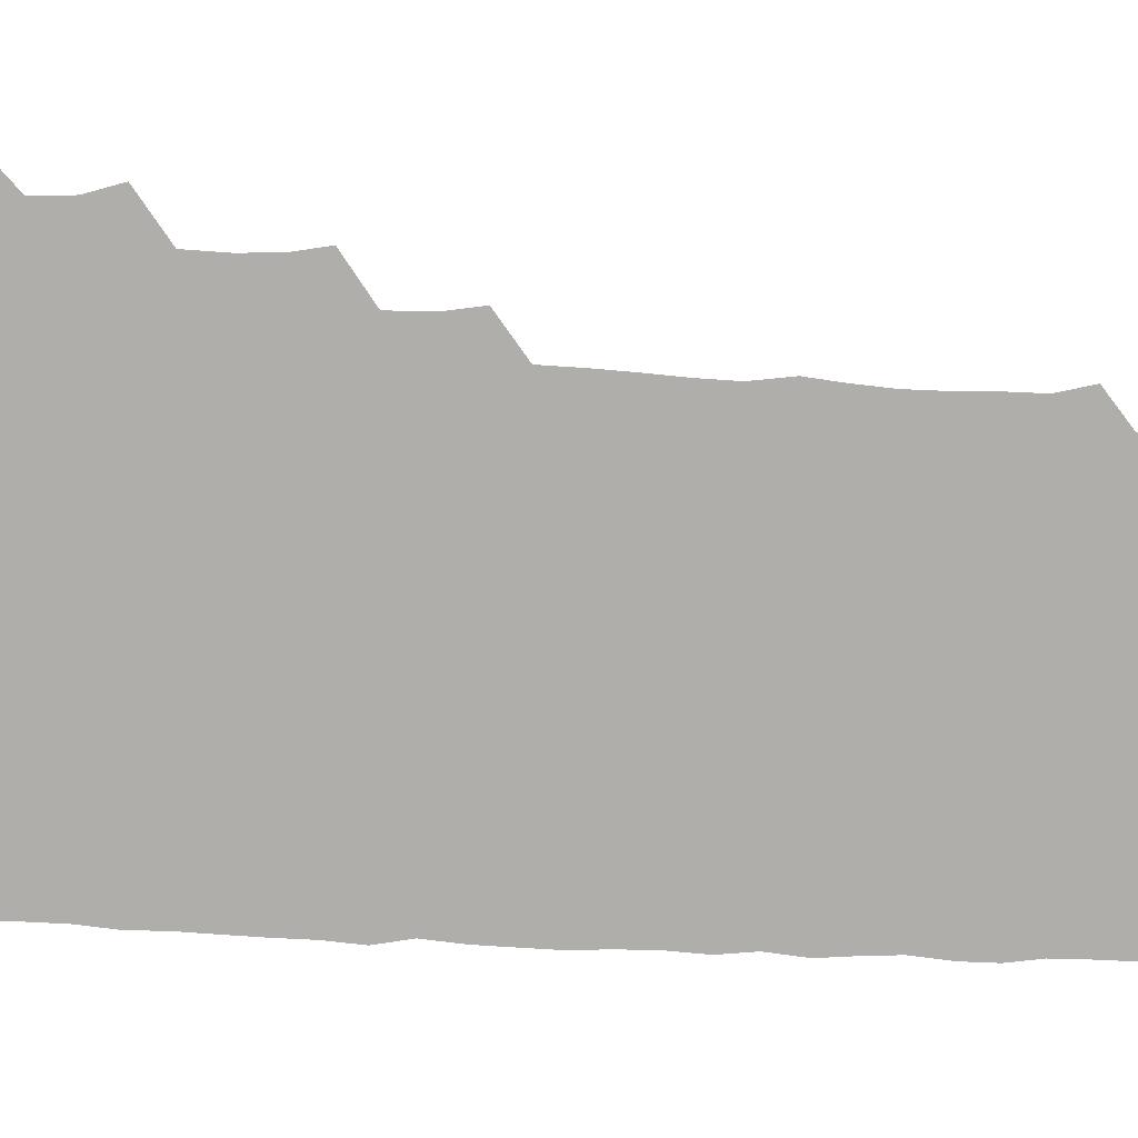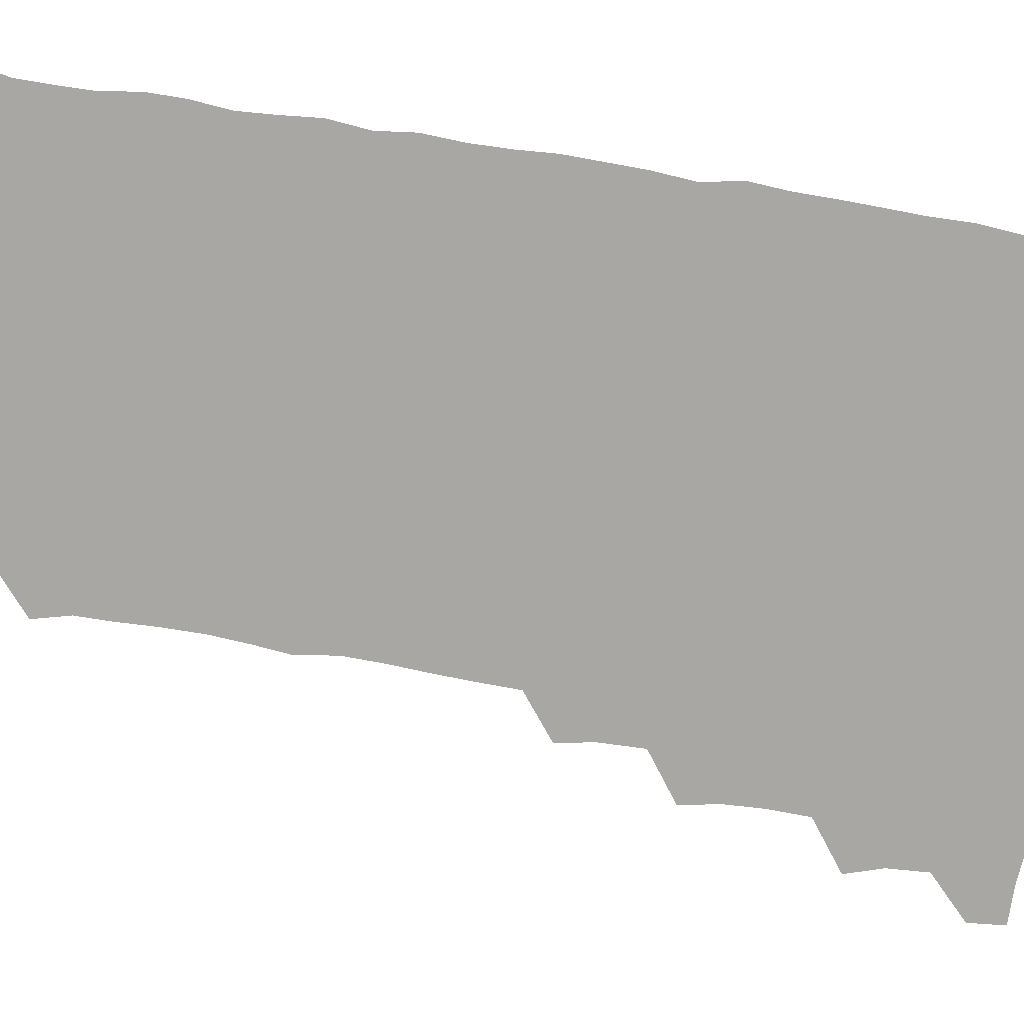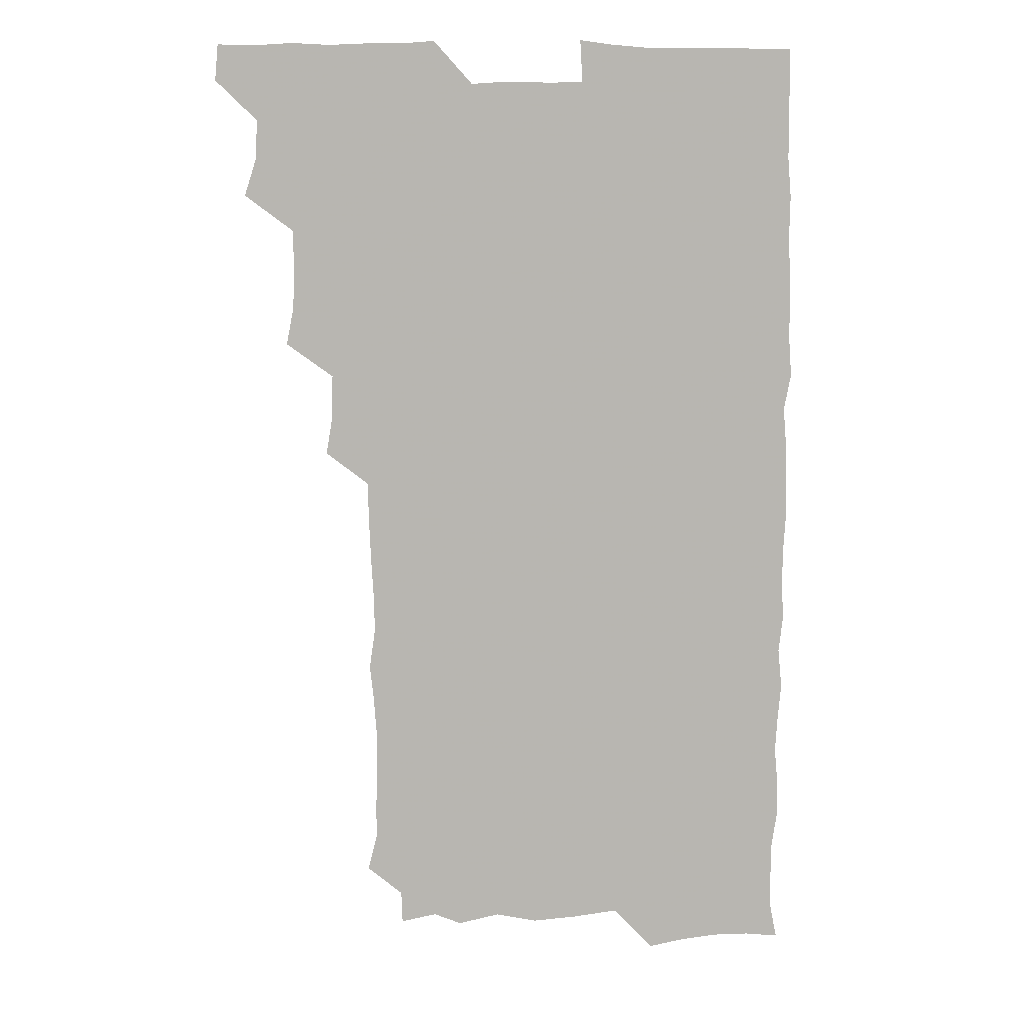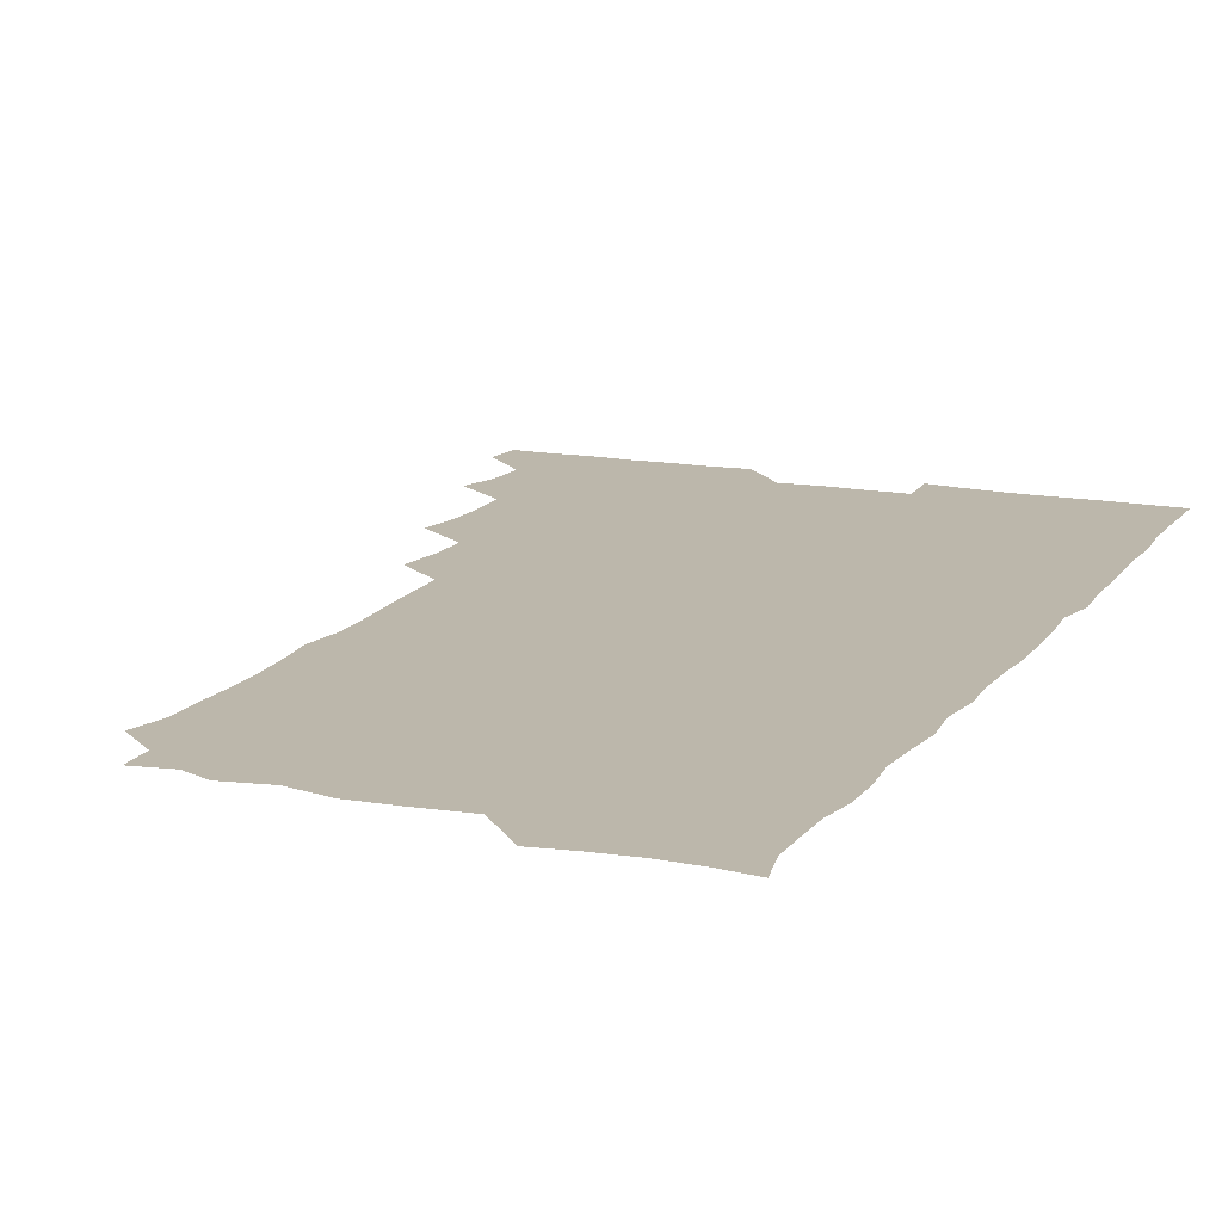
<metadata>
{"format":"obj","ext":"obj","renderer":"f3d","projection":"perspective","resolution":1024,"background":"white","views":[{"elev":-77.8,"azim":-92.4,"up":"+Z"},{"elev":-74.8,"azim":80.9,"up":"+Z"},{"elev":8.9,"azim":-8.4,"up":"+Y"},{"elev":14.4,"azim":23.2,"up":"+Z"}]}
</metadata>
<code>
v 464.6 556.2 0
v 465.9 570.5 0
v 475.8 509.7 0
v 480.4 524.2 0
v 481.2 540.1 0
v 482 555.3 0
v 481.2 570.3 0
v 492 448.3 0
v 494.8 463.1 0
v 495.5 478.6 0
v 495 495.3 0
v 497.9 511.7 0
v 497.3 525.9 0
v 497 540.5 0
v 496.8 555.2 0
v 495.7 571.4 0
v 507.9 402.1 0
v 510.4 417.4 0
v 510.8 434.6 0
v 511.7 450.9 0
v 511.7 465.9 0
v 509.3 479.8 0
v 512 496.4 0
v 512.7 511.6 0
v 512.2 525.8 0
v 511.8 540.6 0
v 511.4 555.7 0
v 511.2 570.7 0
v 523.7 219.2 0
v 527.3 233.4 0
v 527.3 247.3 0
v 527.9 262.5 0
v 527.9 279.3 0
v 526.6 295.6 0
v 525.2 309 0
v 527.5 325.4 0
v 527.1 341 0
v 526.2 356.6 0
v 525.5 372.2 0
v 525.1 388.8 0
v 525.6 404.9 0
v 526.1 420.5 0
v 525.9 435.4 0
v 527 451.4 0
v 527.6 466.9 0
v 527 481.7 0
v 526.2 496.4 0
v 526.2 511.1 0
v 526.4 525.8 0
v 526.8 540.4 0
v 526.2 556 0
v 526.1 571.5 0
v 538.3 194.3 0
v 537.9 207.3 0
v 539.4 221.9 0
v 543.7 239.6 0
v 543.5 254.9 0
v 543.5 270.4 0
v 542.4 284.5 0
v 542.9 300.1 0
v 541.5 314.3 0
v 543.4 331.1 0
v 541.9 345 0
v 542 360.5 0
v 542.1 376 0
v 541.2 390.7 0
v 541.3 406.1 0
v 542.6 422.3 0
v 542.2 436.9 0
v 541.5 451.3 0
v 541.6 466.4 0
v 541.9 481.6 0
v 542 496.4 0
v 542 511.1 0
v 542.2 525.6 0
v 541.5 540.7 0
v 540.9 556.3 0
v 540.7 571.6 0
v 552.7 196.7 0
v 556.4 211.3 0
v 557.8 227.8 0
v 557.7 242.1 0
v 558.7 258.2 0
v 558.4 272.8 0
v 557.8 287.1 0
v 557.5 301.8 0
v 556.9 316.2 0
v 558 332.8 0
v 557.4 347.1 0
v 557.5 362.2 0
v 556.4 376.3 0
v 556.2 391.2 0
v 556 406 0
v 557.1 422.1 0
v 556.9 436.9 0
v 556.4 451.3 0
v 556.9 466.7 0
v 557 481.6 0
v 557 496.3 0
v 557.3 511 0
v 557.5 525.1 0
v 556.7 540 0
v 555.4 556.1 0
v 554.3 572.8 0
v 563.7 192 0
v 571.7 214.2 0
v 572.9 229 0
v 572.4 243 0
v 572.7 258.1 0
v 572.2 272.3 0
v 572.1 287.4 0
v 571.6 301.7 0
v 572 317.6 0
v 572 332.6 0
v 572.2 347.7 0
v 572.1 362.6 0
v 571.9 377.2 0
v 572.1 392.5 0
v 572 407.4 0
v 571.4 421.5 0
v 571.4 436.5 0
v 571.2 451.2 0
v 571.9 466.9 0
v 571.3 481.3 0
v 571.8 496.4 0
v 572 511 0
v 571.7 525.4 0
v 571.2 540.2 0
v 570.1 555.5 0
v 580.4 195.2 0
v 586.7 215 0
v 587.9 230.7 0
v 587.1 243.3 0
v 587.1 258 0
v 587 272.9 0
v 586.4 286.8 0
v 586.5 302 0
v 586.5 317.1 0
v 586.3 332 0
v 586.6 348.3 0
v 586.5 361.8 0
v 586.8 377.8 0
v 586.7 392.4 0
v 586.5 407.1 0
v 587 422.5 0
v 586 436.4 0
v 586.6 452 0
v 586.6 466.8 0
v 586.3 481.5 0
v 586.3 496.3 0
v 586.5 510.9 0
v 586.3 525.7 0
v 586 540.9 0
v 585.2 556.5 0
v 597.3 191.4 0
v 601 214.1 0
v 601.7 228.7 0
v 601.3 242 0
v 601.4 257.7 0
v 601.6 273 0
v 601.4 287.7 0
v 601.5 303 0
v 601.5 318.2 0
v 601.3 332.4 0
v 601.1 346 0
v 601.2 362.1 0
v 601.3 377.5 0
v 601.3 392.6 0
v 601.2 406.9 0
v 601.4 422.7 0
v 601 436.7 0
v 601.5 452.4 0
v 601.3 466.7 0
v 601 481.4 0
v 600.9 495.9 0
v 601.3 510.9 0
v 601.3 525.7 0
v 601.4 540.5 0
v 601 556.2 0
v 615.2 192.4 0
v 616 212.3 0
v 616.1 229.1 0
v 616.3 243.1 0
v 616.1 257.5 0
v 616.2 273.3 0
v 616.1 287.1 0
v 616.1 302.4 0
v 616.1 317.3 0
v 616 332.4 0
v 615.9 346.9 0
v 615.8 362.6 0
v 616.3 376.1 0
v 616 391.8 0
v 616 406.4 0
v 615.9 422.3 0
v 616 437.2 0
v 616 452.2 0
v 616 466.8 0
v 616.1 481.6 0
v 616.4 496.4 0
v 616.1 511.1 0
v 616.2 525.7 0
v 616.5 540.1 0
v 616.7 556.4 0
v 615.7 573.7 0
v 633.4 194.3 0
v 631.1 213.5 0
v 630.7 228.5 0
v 630.6 243.8 0
v 630.9 257.6 0
v 630.6 273.4 0
v 630.7 287.7 0
v 630.6 302.9 0
v 630.9 317.3 0
v 630.7 333 0
v 630.6 347.9 0
v 630.9 360.8 0
v 630.8 378 0
v 630.6 392.8 0
v 630.8 406.7 0
v 630.7 422.2 0
v 630.7 437.1 0
v 630.5 452.3 0
v 630.7 466.6 0
v 631.2 481 0
v 630.9 496.7 0
v 631 511.1 0
v 631.1 525.6 0
v 631.1 540.5 0
v 631.3 554.9 0
v 629.4 572 0
v 649.8 176.8 0
v 646.6 196.4 0
v 645.7 212.8 0
v 645.3 228.4 0
v 645.3 242.7 0
v 645.1 259.2 0
v 645 273.8 0
v 645.2 288.1 0
v 645.6 301.3 0
v 644.9 319.4 0
v 645.4 332.6 0
v 645 348.3 0
v 645.3 362.6 0
v 645.4 377.3 0
v 645 392.4 0
v 645.9 406 0
v 645.2 422.7 0
v 645.5 436.9 0
v 645.4 451.8 0
v 645.6 466.5 0
v 645.8 481.3 0
v 645.7 496.5 0
v 646 511.1 0
v 645.9 525.8 0
v 645.9 540.7 0
v 645.8 555.4 0
v 645 570.7 0
v 664 179.1 0
v 661.5 196 0
v 660.2 212.6 0
v 659.6 228.6 0
v 659.8 243.1 0
v 659.3 258.8 0
v 659.6 273.1 0
v 659.1 288.9 0
v 660 302.2 0
v 659.4 318.3 0
v 659.5 333.3 0
v 659.5 348 0
v 660.1 361.9 0
v 659.6 377.5 0
v 660.9 391.2 0
v 659.9 407.8 0
v 659.8 422.5 0
v 660.1 436.9 0
v 660.3 451.5 0
v 660.1 466.6 0
v 660.5 480.9 0
v 659.7 497.4 0
v 660.4 511.2 0
v 660.7 525.9 0
v 660.7 540.6 0
v 660.8 555.8 0
v 660.6 570.7 0
v 679 180.5 0
v 676.3 196.3 0
v 675.4 211.5 0
v 674.7 227 0
v 674.1 242.8 0
v 675 256.6 0
v 674.1 272.5 0
v 674.3 287.4 0
v 674.4 302.2 0
v 673.8 317.7 0
v 675.7 330.9 0
v 674.1 347.5 0
v 673.8 362.8 0
v 674.3 377.1 0
v 675 391.4 0
v 674.5 407 0
v 675.4 421.3 0
v 674.9 436.7 0
v 674.6 451.8 0
v 674.8 466.5 0
v 674.9 481.4 0
v 674.3 496.6 0
v 675.8 510.9 0
v 675.1 526.3 0
v 675.1 540.5 0
v 675.8 555.8 0
v 675.9 571.1 0
v 693.7 180.3 0
v 691.7 194.2 0
v 689.5 210.9 0
v 689 226.2 0
v 689.7 240.7 0
v 688.9 256.1 0
v 689.1 270.6 0
v 689.8 285.2 0
v 689.1 301.1 0
v 688 316.7 0
v 689.1 331.1 0
v 689.5 345.7 0
v 688.7 361.3 0
v 690.7 375.3 0
v 689 391.4 0
v 689.9 405.7 0
v 689.8 420.9 0
v 689 436.9 0
v 688.6 451.5 0
v 689.7 465.8 0
v 690 480.7 0
v 691 495.5 0
v 689.9 511.3 0
v 690.5 525.8 0
v 690.8 540.8 0
v 690.6 555.6 0
v 690.9 570.9 0
v 707.5 178.6 0
v 704.6 193.3 0
v 704.5 207.1 0
v 704.7 221.6 0
v 706.8 235.2 0
v 706.8 249.6 0
v 705.4 265.3 0
v 706.4 280 0
v 707.7 294.4 0
v 706.1 310.6 0
v 707.9 325.3 0
v 707.1 340.9 0
v 707.4 356.5 0
v 708.3 371.3 0
v 708 386.5 0
v 707.7 401.6 0
v 706.4 417.7 0
v 709.3 432.4 0
v 708.2 447.9 0
v 708.1 463.2 0
v 707.7 478.5 0
v 707.2 493.9 0
v 707.5 509 0
v 706.2 525 0
v 706 540.6 0
v 706.1 555.8 0
v 706.1 570.8 0
v 706 586 0
f 5 6 1
f 1 6 2
f 6 7 2
f 11 12 3
f 3 12 4
f 12 13 4
f 4 13 5
f 13 14 5
f 5 14 6
f 14 15 6
f 6 15 7
f 15 16 7
f 19 20 8
f 8 20 9
f 20 21 9
f 9 21 10
f 21 22 10
f 10 22 11
f 22 23 11
f 11 23 12
f 23 24 12
f 12 24 13
f 24 25 13
f 13 25 14
f 25 26 14
f 14 26 15
f 26 27 15
f 15 27 16
f 27 28 16
f 40 41 17
f 17 41 18
f 41 42 18
f 18 42 19
f 42 43 19
f 19 43 20
f 43 44 20
f 20 44 21
f 44 45 21
f 21 45 22
f 45 46 22
f 22 46 23
f 46 47 23
f 23 47 24
f 47 48 24
f 24 48 25
f 48 49 25
f 25 49 26
f 49 50 26
f 26 50 27
f 50 51 27
f 27 51 28
f 51 52 28
f 54 55 29
f 29 55 30
f 55 56 30
f 30 56 31
f 56 57 31
f 31 57 32
f 57 58 32
f 32 58 33
f 58 59 33
f 33 59 34
f 59 60 34
f 34 60 35
f 60 61 35
f 35 61 36
f 61 62 36
f 36 62 37
f 62 63 37
f 37 63 38
f 63 64 38
f 38 64 39
f 64 65 39
f 39 65 40
f 65 66 40
f 40 66 41
f 66 67 41
f 41 67 42
f 67 68 42
f 42 68 43
f 68 69 43
f 43 69 44
f 69 70 44
f 44 70 45
f 70 71 45
f 45 71 46
f 71 72 46
f 46 72 47
f 72 73 47
f 47 73 48
f 73 74 48
f 48 74 49
f 74 75 49
f 49 75 50
f 75 76 50
f 50 76 51
f 76 77 51
f 51 77 52
f 77 78 52
f 53 79 54
f 79 80 54
f 54 80 55
f 80 81 55
f 55 81 56
f 81 82 56
f 56 82 57
f 82 83 57
f 57 83 58
f 83 84 58
f 58 84 59
f 84 85 59
f 59 85 60
f 85 86 60
f 60 86 61
f 86 87 61
f 61 87 62
f 87 88 62
f 62 88 63
f 88 89 63
f 63 89 64
f 89 90 64
f 64 90 65
f 90 91 65
f 65 91 66
f 91 92 66
f 66 92 67
f 92 93 67
f 67 93 68
f 93 94 68
f 68 94 69
f 94 95 69
f 69 95 70
f 95 96 70
f 70 96 71
f 96 97 71
f 71 97 72
f 97 98 72
f 72 98 73
f 98 99 73
f 73 99 74
f 99 100 74
f 74 100 75
f 100 101 75
f 75 101 76
f 101 102 76
f 76 102 77
f 102 103 77
f 77 103 78
f 103 104 78
f 79 105 80
f 105 106 80
f 80 106 81
f 106 107 81
f 81 107 82
f 107 108 82
f 82 108 83
f 108 109 83
f 83 109 84
f 109 110 84
f 84 110 85
f 110 111 85
f 85 111 86
f 111 112 86
f 86 112 87
f 112 113 87
f 87 113 88
f 113 114 88
f 88 114 89
f 114 115 89
f 89 115 90
f 115 116 90
f 90 116 91
f 116 117 91
f 91 117 92
f 117 118 92
f 92 118 93
f 118 119 93
f 93 119 94
f 119 120 94
f 94 120 95
f 120 121 95
f 95 121 96
f 121 122 96
f 96 122 97
f 122 123 97
f 97 123 98
f 123 124 98
f 98 124 99
f 124 125 99
f 99 125 100
f 125 126 100
f 100 126 101
f 126 127 101
f 101 127 102
f 127 128 102
f 102 128 103
f 128 129 103
f 103 129 104
f 105 130 106
f 130 131 106
f 106 131 107
f 131 132 107
f 107 132 108
f 132 133 108
f 108 133 109
f 133 134 109
f 109 134 110
f 134 135 110
f 110 135 111
f 135 136 111
f 111 136 112
f 136 137 112
f 112 137 113
f 137 138 113
f 113 138 114
f 138 139 114
f 114 139 115
f 139 140 115
f 115 140 116
f 140 141 116
f 116 141 117
f 141 142 117
f 117 142 118
f 142 143 118
f 118 143 119
f 143 144 119
f 119 144 120
f 144 145 120
f 120 145 121
f 145 146 121
f 121 146 122
f 146 147 122
f 122 147 123
f 147 148 123
f 123 148 124
f 148 149 124
f 124 149 125
f 149 150 125
f 125 150 126
f 150 151 126
f 126 151 127
f 151 152 127
f 127 152 128
f 152 153 128
f 128 153 129
f 153 154 129
f 130 155 131
f 155 156 131
f 131 156 132
f 156 157 132
f 132 157 133
f 157 158 133
f 133 158 134
f 158 159 134
f 134 159 135
f 159 160 135
f 135 160 136
f 160 161 136
f 136 161 137
f 161 162 137
f 137 162 138
f 162 163 138
f 138 163 139
f 163 164 139
f 139 164 140
f 164 165 140
f 140 165 141
f 165 166 141
f 141 166 142
f 166 167 142
f 142 167 143
f 167 168 143
f 143 168 144
f 168 169 144
f 144 169 145
f 169 170 145
f 145 170 146
f 170 171 146
f 146 171 147
f 171 172 147
f 147 172 148
f 172 173 148
f 148 173 149
f 173 174 149
f 149 174 150
f 174 175 150
f 150 175 151
f 175 176 151
f 151 176 152
f 176 177 152
f 152 177 153
f 177 178 153
f 153 178 154
f 178 179 154
f 155 180 156
f 180 181 156
f 156 181 157
f 181 182 157
f 157 182 158
f 182 183 158
f 158 183 159
f 183 184 159
f 159 184 160
f 184 185 160
f 160 185 161
f 185 186 161
f 161 186 162
f 186 187 162
f 162 187 163
f 187 188 163
f 163 188 164
f 188 189 164
f 164 189 165
f 189 190 165
f 165 190 166
f 190 191 166
f 166 191 167
f 191 192 167
f 167 192 168
f 192 193 168
f 168 193 169
f 193 194 169
f 169 194 170
f 194 195 170
f 170 195 171
f 195 196 171
f 171 196 172
f 196 197 172
f 172 197 173
f 197 198 173
f 173 198 174
f 198 199 174
f 174 199 175
f 199 200 175
f 175 200 176
f 200 201 176
f 176 201 177
f 201 202 177
f 177 202 178
f 202 203 178
f 178 203 179
f 203 204 179
f 180 206 181
f 206 207 181
f 181 207 182
f 207 208 182
f 182 208 183
f 208 209 183
f 183 209 184
f 209 210 184
f 184 210 185
f 210 211 185
f 185 211 186
f 211 212 186
f 186 212 187
f 212 213 187
f 187 213 188
f 213 214 188
f 188 214 189
f 214 215 189
f 189 215 190
f 215 216 190
f 190 216 191
f 216 217 191
f 191 217 192
f 217 218 192
f 192 218 193
f 218 219 193
f 193 219 194
f 219 220 194
f 194 220 195
f 220 221 195
f 195 221 196
f 221 222 196
f 196 222 197
f 222 223 197
f 197 223 198
f 223 224 198
f 198 224 199
f 224 225 199
f 199 225 200
f 225 226 200
f 200 226 201
f 226 227 201
f 201 227 202
f 227 228 202
f 202 228 203
f 228 229 203
f 203 229 204
f 229 230 204
f 204 230 205
f 230 231 205
f 232 233 206
f 206 233 207
f 233 234 207
f 207 234 208
f 234 235 208
f 208 235 209
f 235 236 209
f 209 236 210
f 236 237 210
f 210 237 211
f 237 238 211
f 211 238 212
f 238 239 212
f 212 239 213
f 239 240 213
f 213 240 214
f 240 241 214
f 214 241 215
f 241 242 215
f 215 242 216
f 242 243 216
f 216 243 217
f 243 244 217
f 217 244 218
f 244 245 218
f 218 245 219
f 245 246 219
f 219 246 220
f 246 247 220
f 220 247 221
f 247 248 221
f 221 248 222
f 248 249 222
f 222 249 223
f 249 250 223
f 223 250 224
f 250 251 224
f 224 251 225
f 251 252 225
f 225 252 226
f 252 253 226
f 226 253 227
f 253 254 227
f 227 254 228
f 254 255 228
f 228 255 229
f 255 256 229
f 229 256 230
f 256 257 230
f 230 257 231
f 257 258 231
f 232 259 233
f 259 260 233
f 233 260 234
f 260 261 234
f 234 261 235
f 261 262 235
f 235 262 236
f 262 263 236
f 236 263 237
f 263 264 237
f 237 264 238
f 264 265 238
f 238 265 239
f 265 266 239
f 239 266 240
f 266 267 240
f 240 267 241
f 267 268 241
f 241 268 242
f 268 269 242
f 242 269 243
f 269 270 243
f 243 270 244
f 270 271 244
f 244 271 245
f 271 272 245
f 245 272 246
f 272 273 246
f 246 273 247
f 273 274 247
f 247 274 248
f 274 275 248
f 248 275 249
f 275 276 249
f 249 276 250
f 276 277 250
f 250 277 251
f 277 278 251
f 251 278 252
f 278 279 252
f 252 279 253
f 279 280 253
f 253 280 254
f 280 281 254
f 254 281 255
f 281 282 255
f 255 282 256
f 282 283 256
f 256 283 257
f 283 284 257
f 257 284 258
f 284 285 258
f 259 286 260
f 286 287 260
f 260 287 261
f 287 288 261
f 261 288 262
f 288 289 262
f 262 289 263
f 289 290 263
f 263 290 264
f 290 291 264
f 264 291 265
f 291 292 265
f 265 292 266
f 292 293 266
f 266 293 267
f 293 294 267
f 267 294 268
f 294 295 268
f 268 295 269
f 295 296 269
f 269 296 270
f 296 297 270
f 270 297 271
f 297 298 271
f 271 298 272
f 298 299 272
f 272 299 273
f 299 300 273
f 273 300 274
f 300 301 274
f 274 301 275
f 301 302 275
f 275 302 276
f 302 303 276
f 276 303 277
f 303 304 277
f 277 304 278
f 304 305 278
f 278 305 279
f 305 306 279
f 279 306 280
f 306 307 280
f 280 307 281
f 307 308 281
f 281 308 282
f 308 309 282
f 282 309 283
f 309 310 283
f 283 310 284
f 310 311 284
f 284 311 285
f 311 312 285
f 286 313 287
f 313 314 287
f 287 314 288
f 314 315 288
f 288 315 289
f 315 316 289
f 289 316 290
f 316 317 290
f 290 317 291
f 317 318 291
f 291 318 292
f 318 319 292
f 292 319 293
f 319 320 293
f 293 320 294
f 320 321 294
f 294 321 295
f 321 322 295
f 295 322 296
f 322 323 296
f 296 323 297
f 323 324 297
f 297 324 298
f 324 325 298
f 298 325 299
f 325 326 299
f 299 326 300
f 326 327 300
f 300 327 301
f 327 328 301
f 301 328 302
f 328 329 302
f 302 329 303
f 329 330 303
f 303 330 304
f 330 331 304
f 304 331 305
f 331 332 305
f 305 332 306
f 332 333 306
f 306 333 307
f 333 334 307
f 307 334 308
f 334 335 308
f 308 335 309
f 335 336 309
f 309 336 310
f 336 337 310
f 310 337 311
f 337 338 311
f 311 338 312
f 338 339 312
f 313 340 314
f 340 341 314
f 314 341 315
f 341 342 315
f 315 342 316
f 342 343 316
f 316 343 317
f 343 344 317
f 317 344 318
f 344 345 318
f 318 345 319
f 345 346 319
f 319 346 320
f 346 347 320
f 320 347 321
f 347 348 321
f 321 348 322
f 348 349 322
f 322 349 323
f 349 350 323
f 323 350 324
f 350 351 324
f 324 351 325
f 351 352 325
f 325 352 326
f 352 353 326
f 326 353 327
f 353 354 327
f 327 354 328
f 354 355 328
f 328 355 329
f 355 356 329
f 329 356 330
f 356 357 330
f 330 357 331
f 357 358 331
f 331 358 332
f 358 359 332
f 332 359 333
f 359 360 333
f 333 360 334
f 360 361 334
f 334 361 335
f 361 362 335
f 335 362 336
f 362 363 336
f 336 363 337
f 363 364 337
f 337 364 338
f 364 365 338
f 338 365 339
f 365 366 339

</code>
